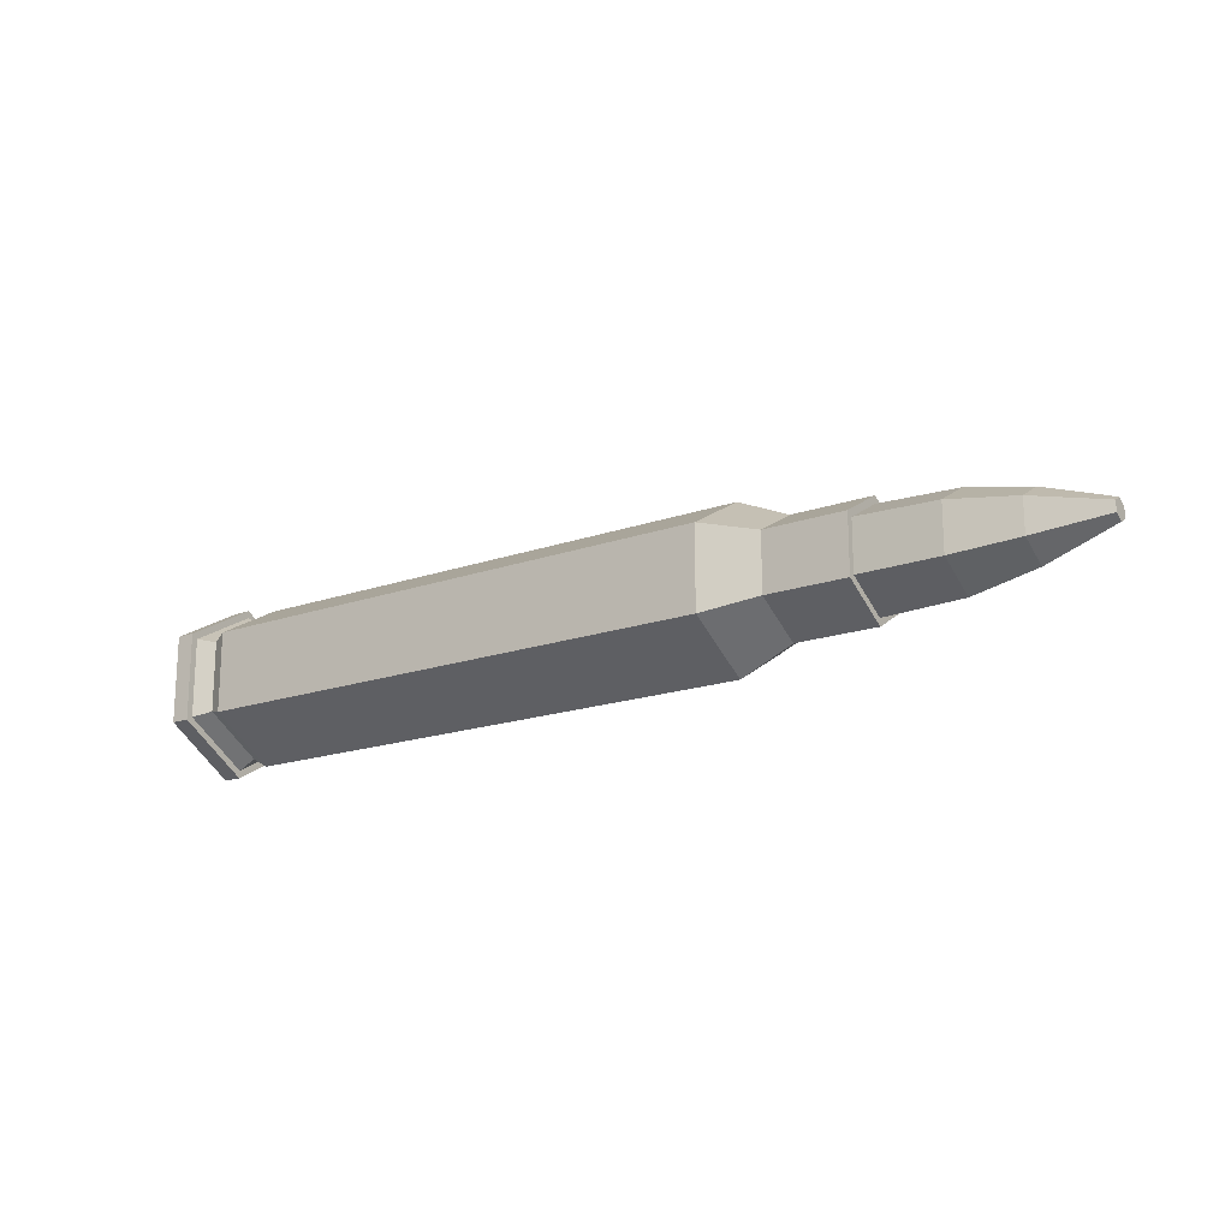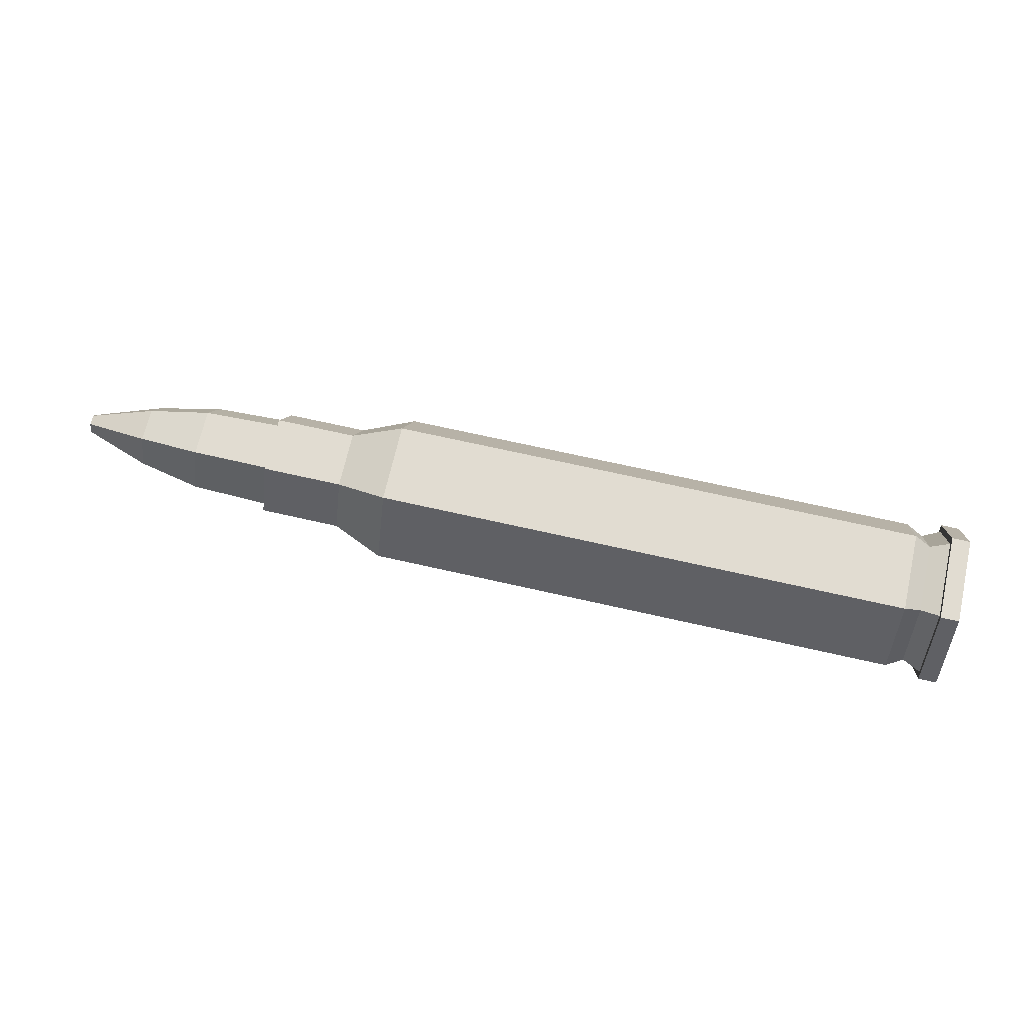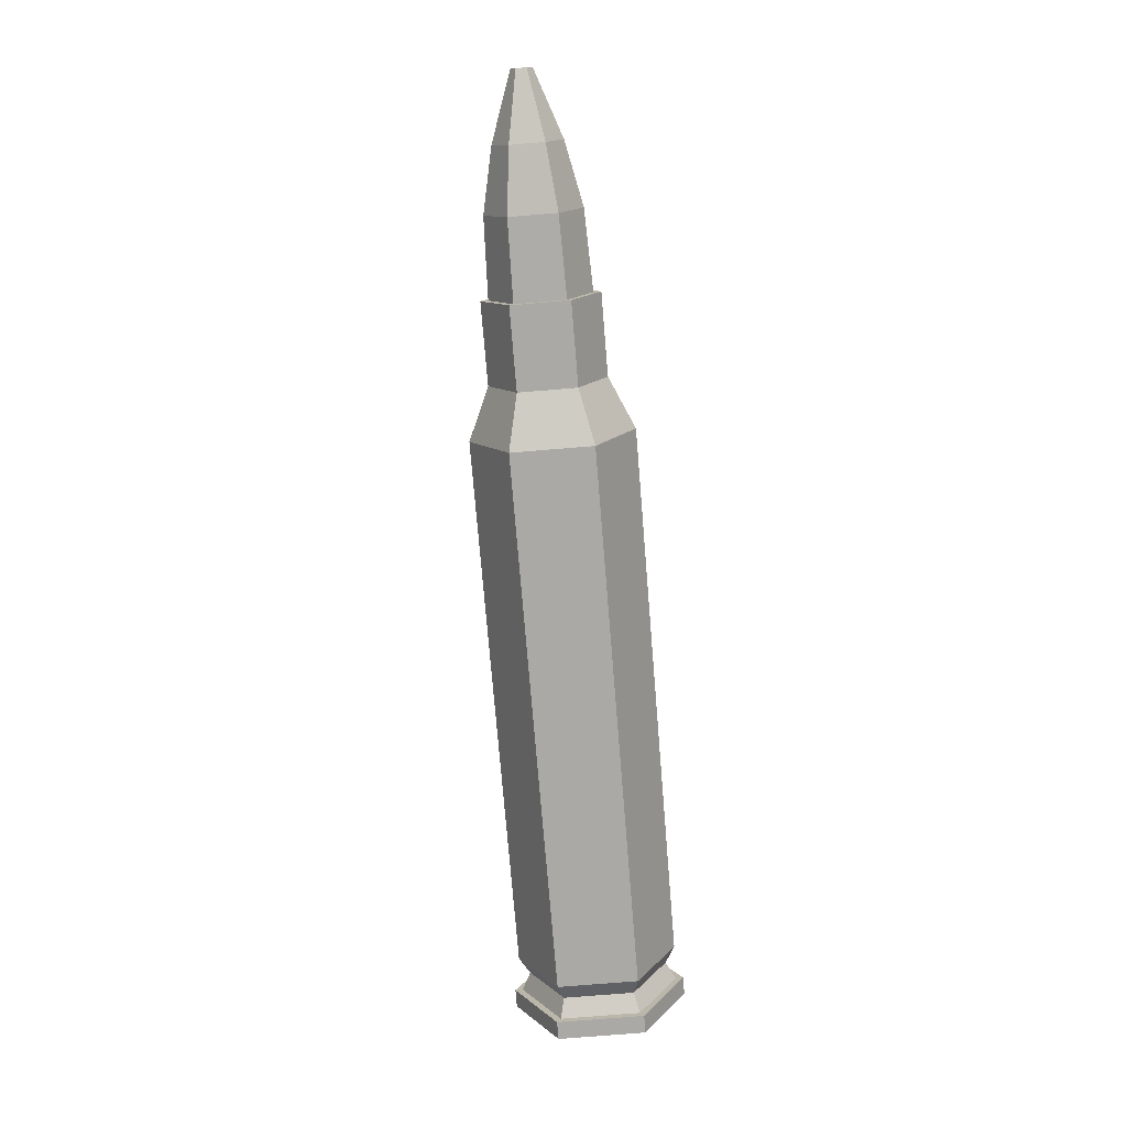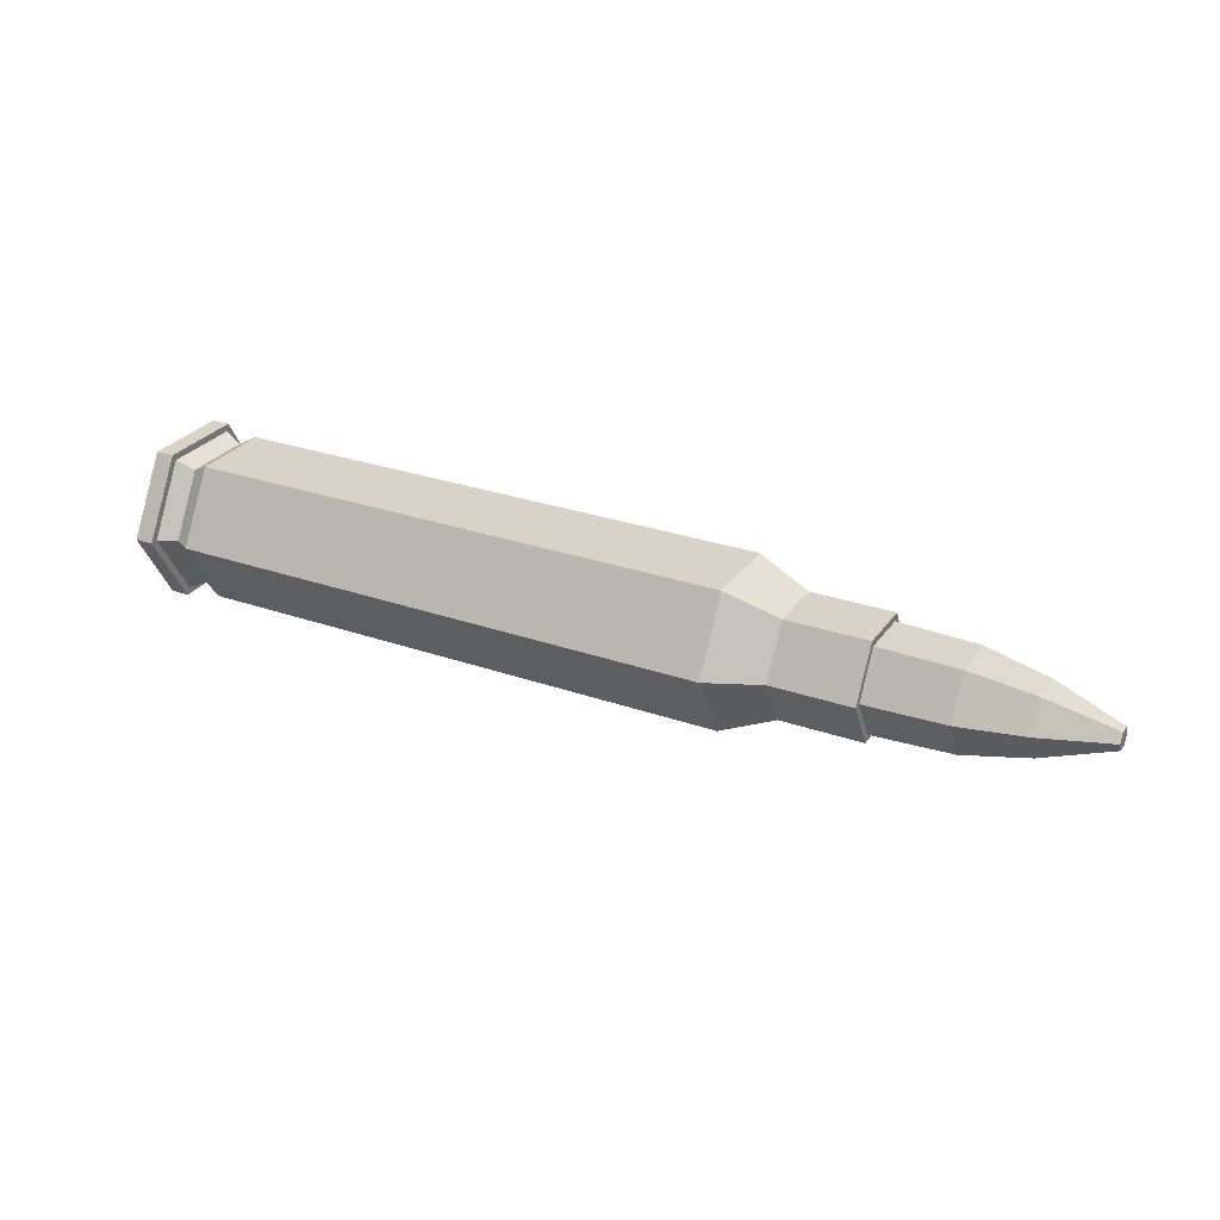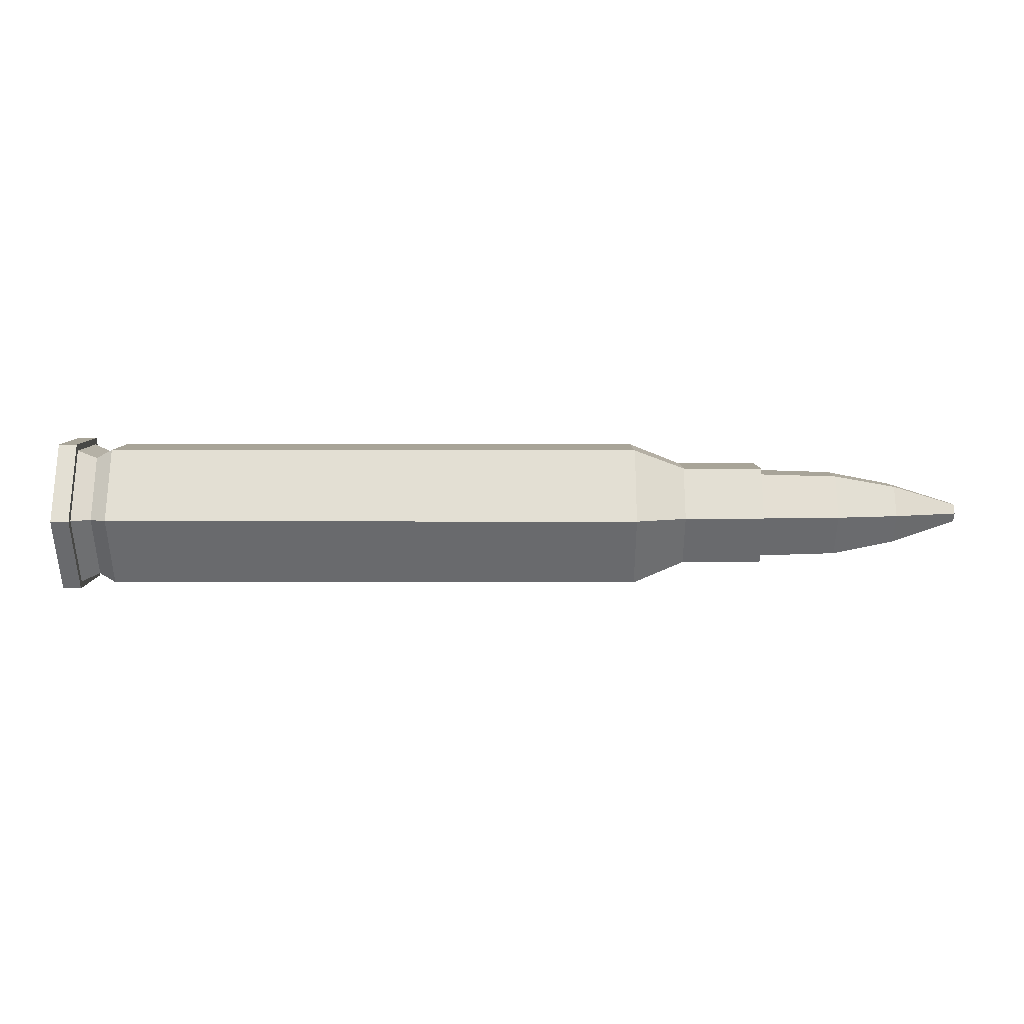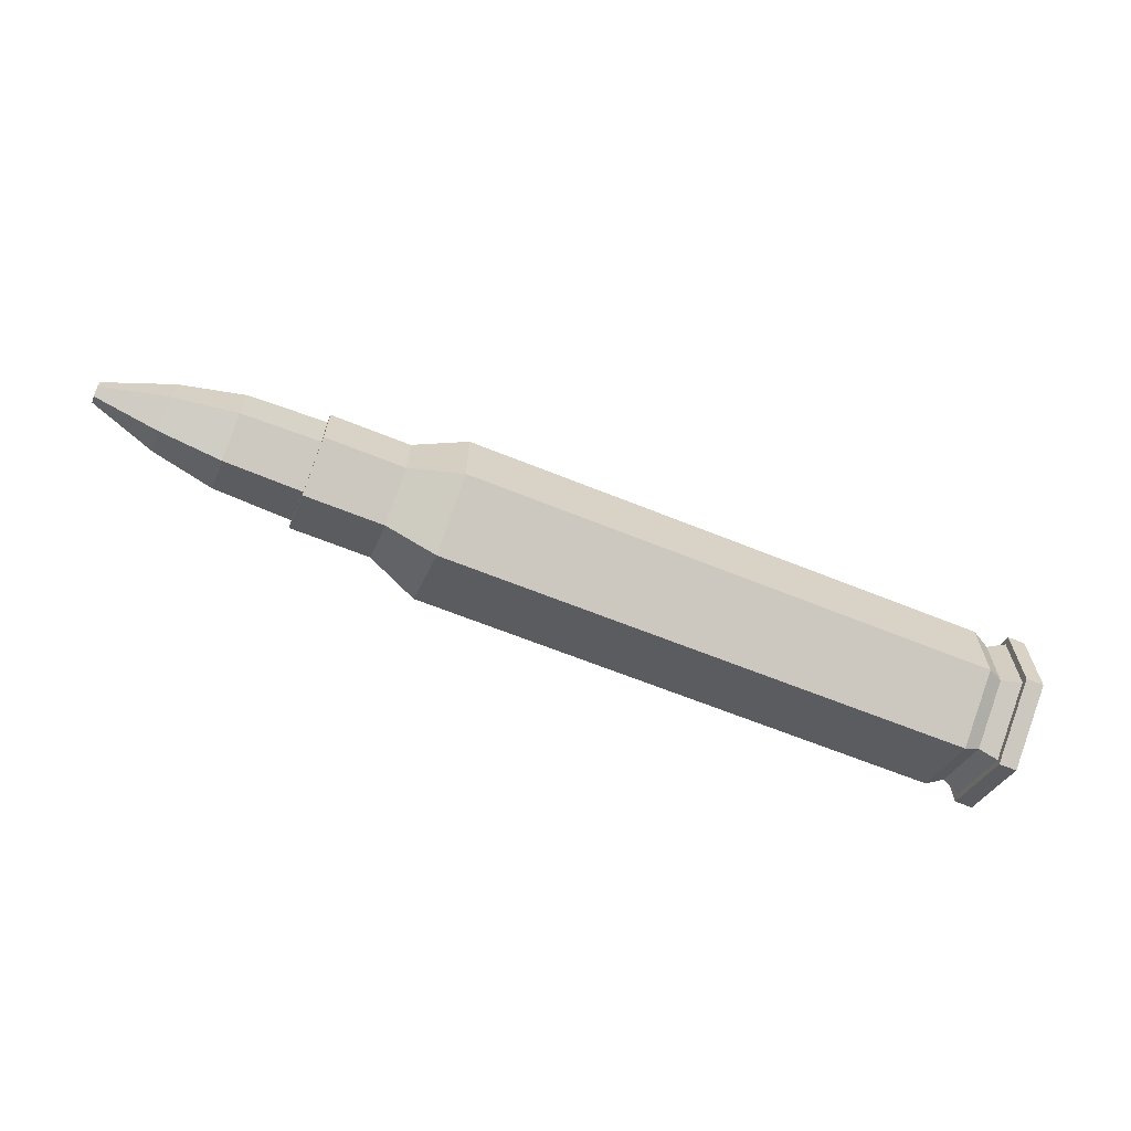
<metadata>
{"format":"obj","ext":"obj","renderer":"f3d","projection":"perspective","resolution":1024,"background":"white","views":[{"elev":-17.9,"azim":34.4,"up":"+Y"},{"elev":69.0,"azim":-167.2,"up":"+Z"},{"elev":-75.3,"azim":94.7,"up":"+Z"},{"elev":28.1,"azim":28.0,"up":"+Z"},{"elev":-23.0,"azim":-0.1,"up":"+Y"},{"elev":-64.6,"azim":157.8,"up":"+Y"}]}
</metadata>
<code>
o bulletModel
v 0.02679 0.03056 -0.05293
v 0.001848 0.06112 -0
v 0.02679 0.06112 -0
v 0.001848 0.03056 -0.05293
v 0.001848 0.03056 0.05293
v 0.001848 -0.03056 -0.05293
v 0.001848 -0.06112 -0
v 0.001848 -0.03056 0.05293
v 0.02679 -0.03056 0.05293
v 0.02679 0.03056 0.05293
v 0.02679 -0.03056 -0.05293
v 0.02679 -0.06112 -0
v 0.9563 -0.06423 -0.1113
v 0.08531 -0.1285 -0
v 0.08531 -0.06423 -0.1113
v 0.9563 -0.1285 -0
v 0.08531 -0.06423 0.1113
v 0.9563 -0.06423 0.1113
v 0.08531 0.06423 0.1113
v 0.9563 0.06423 0.1113
v 0.08531 0.1285 -0
v 0.9563 0.1285 -0
v 1.04 -0.04582 0.07937
v 1.04 -0.09165 -0
v 0.08531 0.06423 -0.1113
v 0.9563 0.06423 -0.1113
v 0.05841 0.05617 -0.09729
v 0.05841 -0.05617 -0.09729
v 0.02874 0.06359 -0.1101
v 0.02874 -0.06359 -0.1101
v 0.05841 0.1123 -0
v 0.05841 0.05617 0.09729
v 0.05841 -0.05617 0.09729
v 0.05841 -0.1123 -0
v 0.02874 0.1272 -0
v 0.02874 0.06976 -0.1208
v 0.02874 0.1395 -0
v 0.02874 -0.06359 0.1101
v 0.02874 0.06976 0.1208
v 0.02874 -0.06976 0.1208
v 0.02874 -0.1272 -0
v 0.02874 -0.06976 -0.1208
v 0.02874 0.06359 0.1101
v 0.02874 -0.1395 -0
v -0.000924 0.06976 -0.1208
v -0.000924 -0.06976 -0.1208
v -0.000924 0.1395 -0
v -0.000924 0.03348 -0.05799
v -0.000924 0.06696 -0
v -0.000924 -0.06976 0.1208
v -0.000924 0.03348 0.05799
v -0.000924 -0.03348 0.05799
v -0.000924 -0.06696 -0
v -0.000924 -0.03348 -0.05799
v -0.000924 0.06976 0.1208
v -0.000924 -0.1395 -0
v 1.04 0.04582 -0.07937
v 1.17 -0.04582 -0.07937
v 1.04 -0.04582 -0.07937
v 1.17 0.04582 -0.07937
v 1.04 0.09165 -0
v 1.04 0.04582 0.07937
v 1.17 0.09165 -0
v 1.17 0.03979 -0.06891
v 1.17 0.04582 0.07937
v 1.17 -0.03979 0.06891
v 1.17 0.03979 0.06891
v 1.17 -0.09165 -0
v 1.17 -0.03979 -0.06891
v 1.17 -0.07958 -0
v 1.17 0.07958 -0
v 1.17 -0.04582 0.07937
v 0.02679 0.06696 -0
v 0.02679 0.03348 -0.05799
v 0.02679 -0.03348 -0.05799
v 0.02679 0.03348 0.05799
v 0.02679 -0.03348 0.05799
v 0.02679 -0.06696 -0
v 1.296 0.07531 -0
v 1.296 0.03766 0.06522
v 1.296 -0.03766 0.06522
v 1.398 0.02695 0.04667
v 1.398 -0.02695 0.04667
v 1.296 -0.07531 -0
v 1.296 0.03766 -0.06522
v 1.296 -0.03766 -0.06522
v 1.398 -0.05389 -0
v 1.505 -0.008188 0.01418
v 1.505 -0.01638 -0
v 1.398 -0.02695 -0.04667
v 1.398 0.02695 -0.04667
v 1.398 0.05389 -0
v 1.505 0.008188 0.01418
v 1.505 -0.008188 -0.01418
v 1.505 0.008188 -0.01418
v 1.505 0.01638 -0
f 1 2 3
f 1 4 2
f 5 2 4
f 4 6 7
f 7 8 4
f 8 5 4
f 9 5 8
f 9 10 5
f 11 7 6
f 11 12 7
f 11 4 1
f 11 6 4
f 10 2 5
f 10 3 2
f 9 8 7
f 9 7 12
f 13 14 15
f 13 16 14
f 16 17 14
f 16 18 17
f 18 19 17
f 18 20 19
f 20 21 19
f 20 22 21
f 16 23 18
f 16 24 23
f 22 25 21
f 22 26 25
f 26 15 25
f 26 13 15
f 15 27 25
f 15 28 27
f 28 29 27
f 28 30 29
f 19 31 32
f 19 21 31
f 14 33 34
f 14 17 33
f 25 31 21
f 25 27 31
f 14 28 15
f 14 34 28
f 19 33 17
f 19 32 33
f 35 36 37
f 38 39 40
f 41 42 30
f 29 42 36
f 35 39 43
f 38 44 41
f 35 29 36
f 38 43 39
f 41 44 42
f 29 30 42
f 35 37 39
f 38 40 44
f 31 43 32
f 31 35 43
f 33 41 34
f 33 38 41
f 27 35 31
f 27 29 35
f 33 43 38
f 33 32 43
f 28 41 30
f 28 34 41
f 42 45 36
f 42 46 45
f 47 48 49
f 50 51 52
f 46 53 54
f 45 54 48
f 47 51 55
f 56 52 53
f 47 45 48
f 50 55 51
f 46 56 53
f 45 46 54
f 47 49 51
f 56 50 52
f 39 47 55
f 39 37 47
f 44 50 56
f 44 40 50
f 36 47 37
f 36 45 47
f 39 50 40
f 39 55 50
f 44 46 42
f 44 56 46
f 57 58 59
f 57 60 58
f 26 61 57
f 26 22 61
f 13 24 16
f 13 59 24
f 20 23 62
f 20 18 23
f 26 59 13
f 26 57 59
f 20 61 22
f 20 62 61
f 63 64 60
f 65 66 67
f 68 69 70
f 58 64 69
f 65 71 63
f 68 66 72
f 63 71 64
f 65 72 66
f 68 58 69
f 58 60 64
f 65 67 71
f 68 70 66
f 62 63 61
f 62 65 63
f 24 72 23
f 24 68 72
f 61 60 57
f 61 63 60
f 23 65 62
f 23 72 65
f 59 68 24
f 59 58 68
f 48 73 49
f 48 74 73
f 75 1 74
f 73 10 76
f 77 12 78
f 74 3 73
f 77 10 9
f 78 11 75
f 75 11 1
f 73 3 10
f 77 9 12
f 74 1 3
f 77 76 10
f 78 12 11
f 51 77 52
f 51 76 77
f 54 78 75
f 54 53 78
f 48 75 74
f 48 54 75
f 49 76 51
f 49 73 76
f 53 77 78
f 53 52 77
f 67 79 71
f 67 80 79
f 81 82 80
f 81 83 82
f 70 81 66
f 70 84 81
f 71 85 64
f 71 79 85
f 66 80 67
f 66 81 80
f 69 84 70
f 69 86 84
f 64 86 69
f 64 85 86
f 87 88 83
f 87 89 88
f 86 87 84
f 86 90 87
f 85 90 86
f 85 91 90
f 80 92 79
f 80 82 92
f 81 87 83
f 81 84 87
f 85 92 91
f 85 79 92
f 93 88 94
f 88 89 94
f 94 95 96
f 96 93 94
f 91 96 95
f 91 92 96
f 83 93 82
f 83 88 93
f 87 94 89
f 87 90 94
f 91 94 90
f 91 95 94
f 82 96 92
f 82 93 96

</code>
